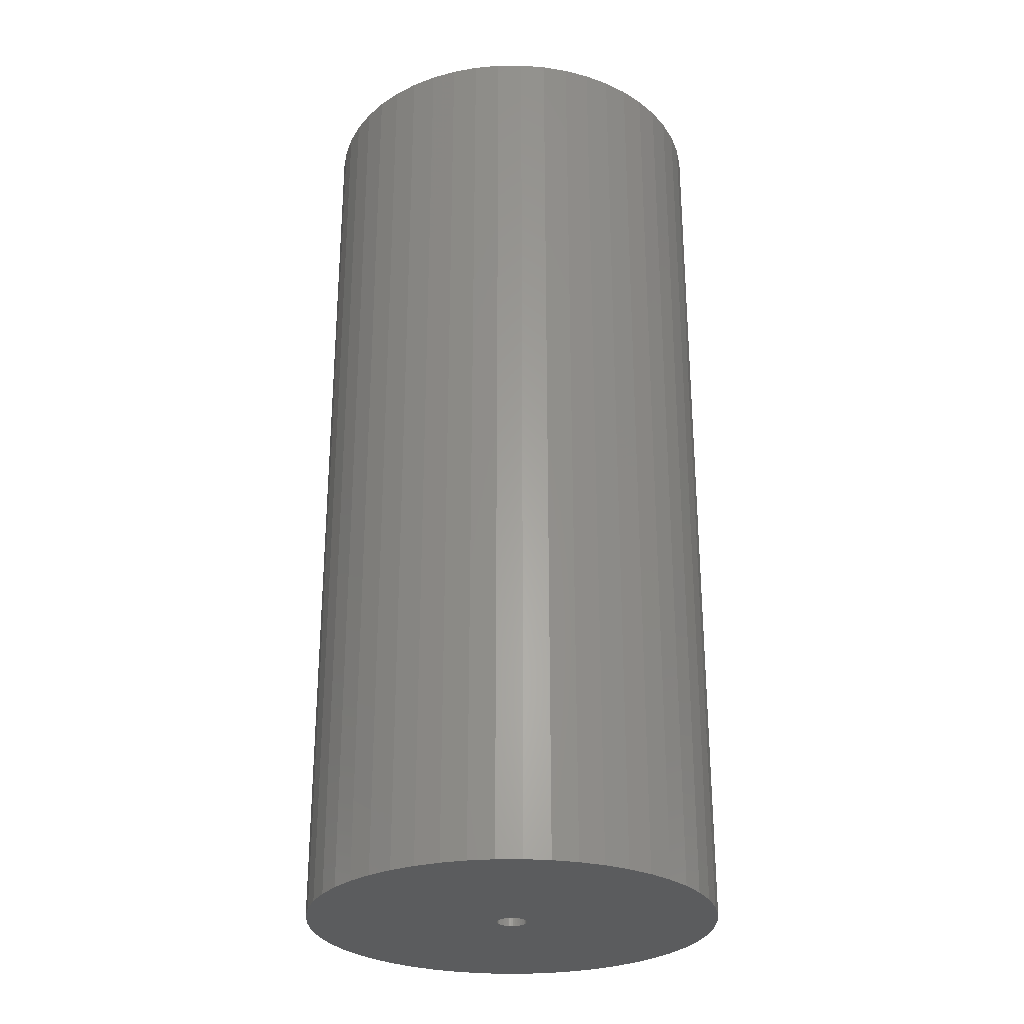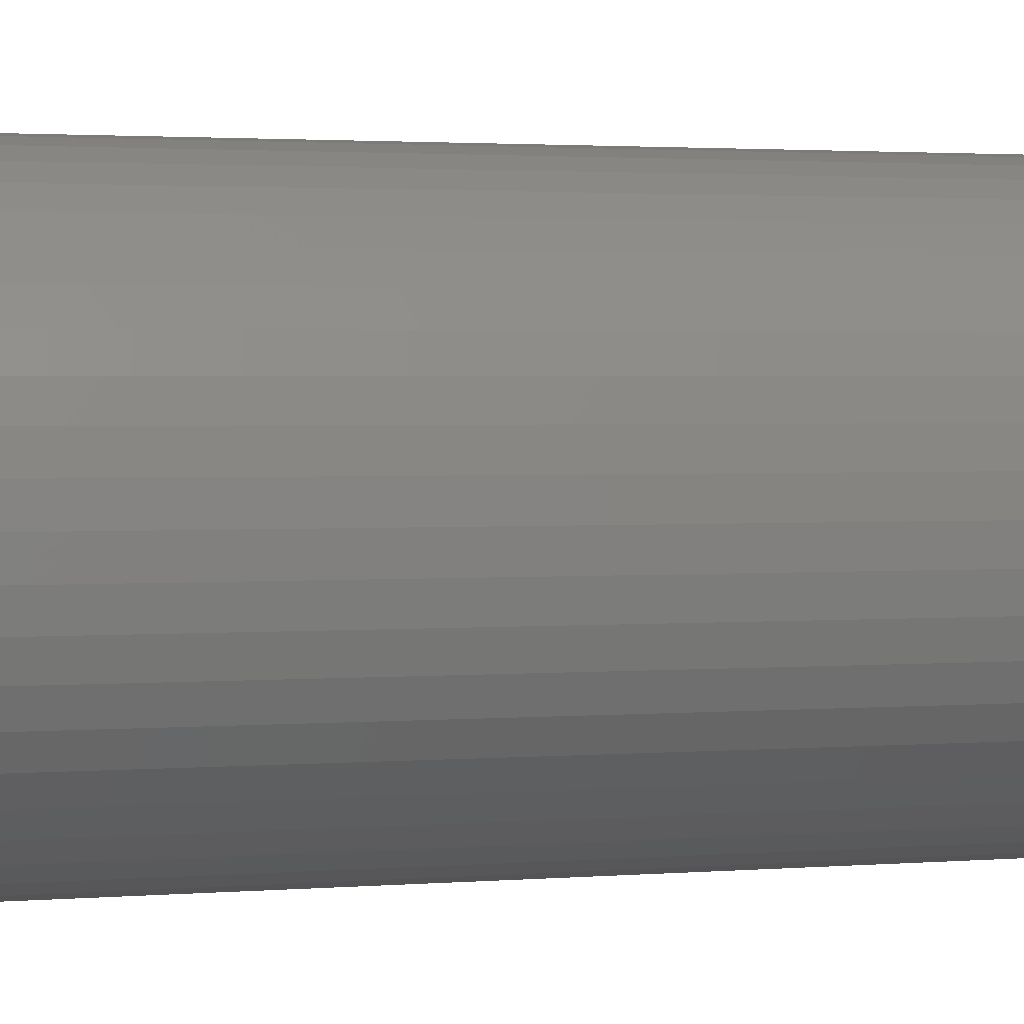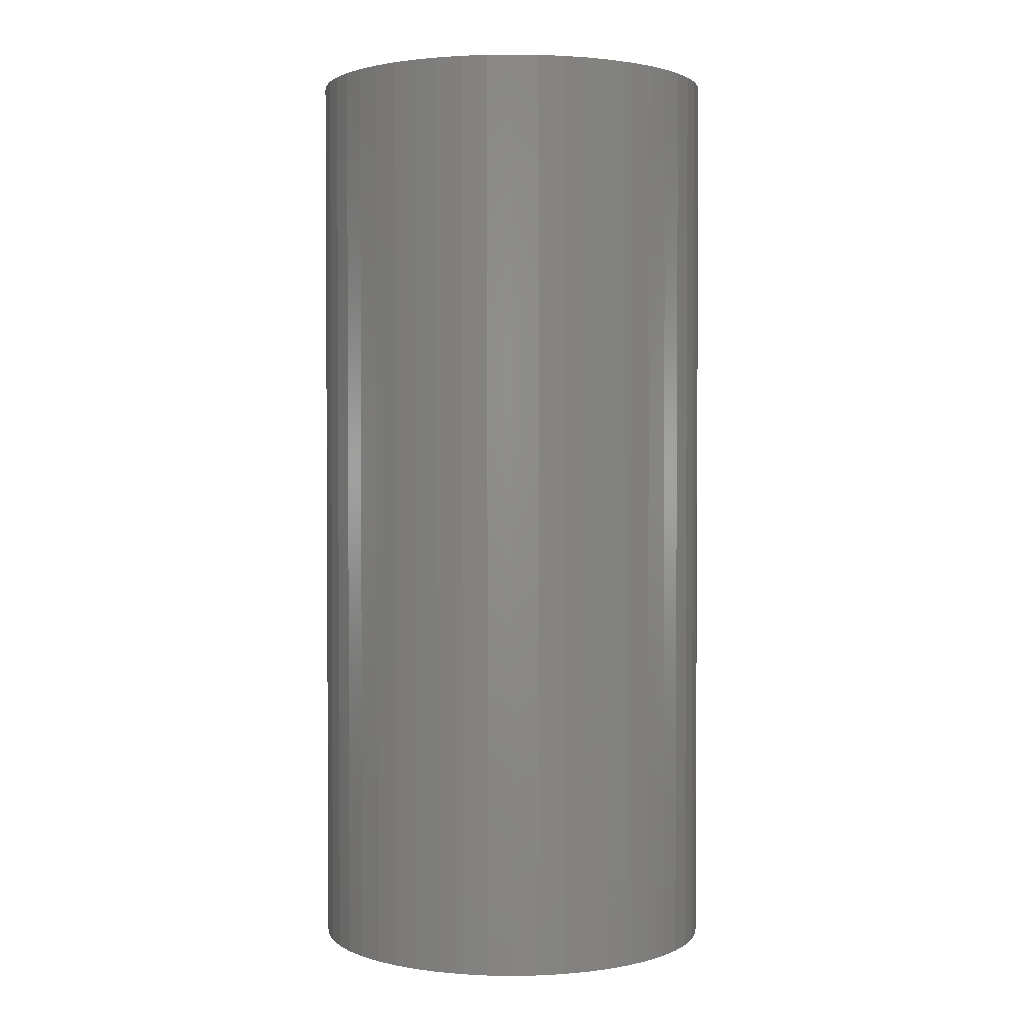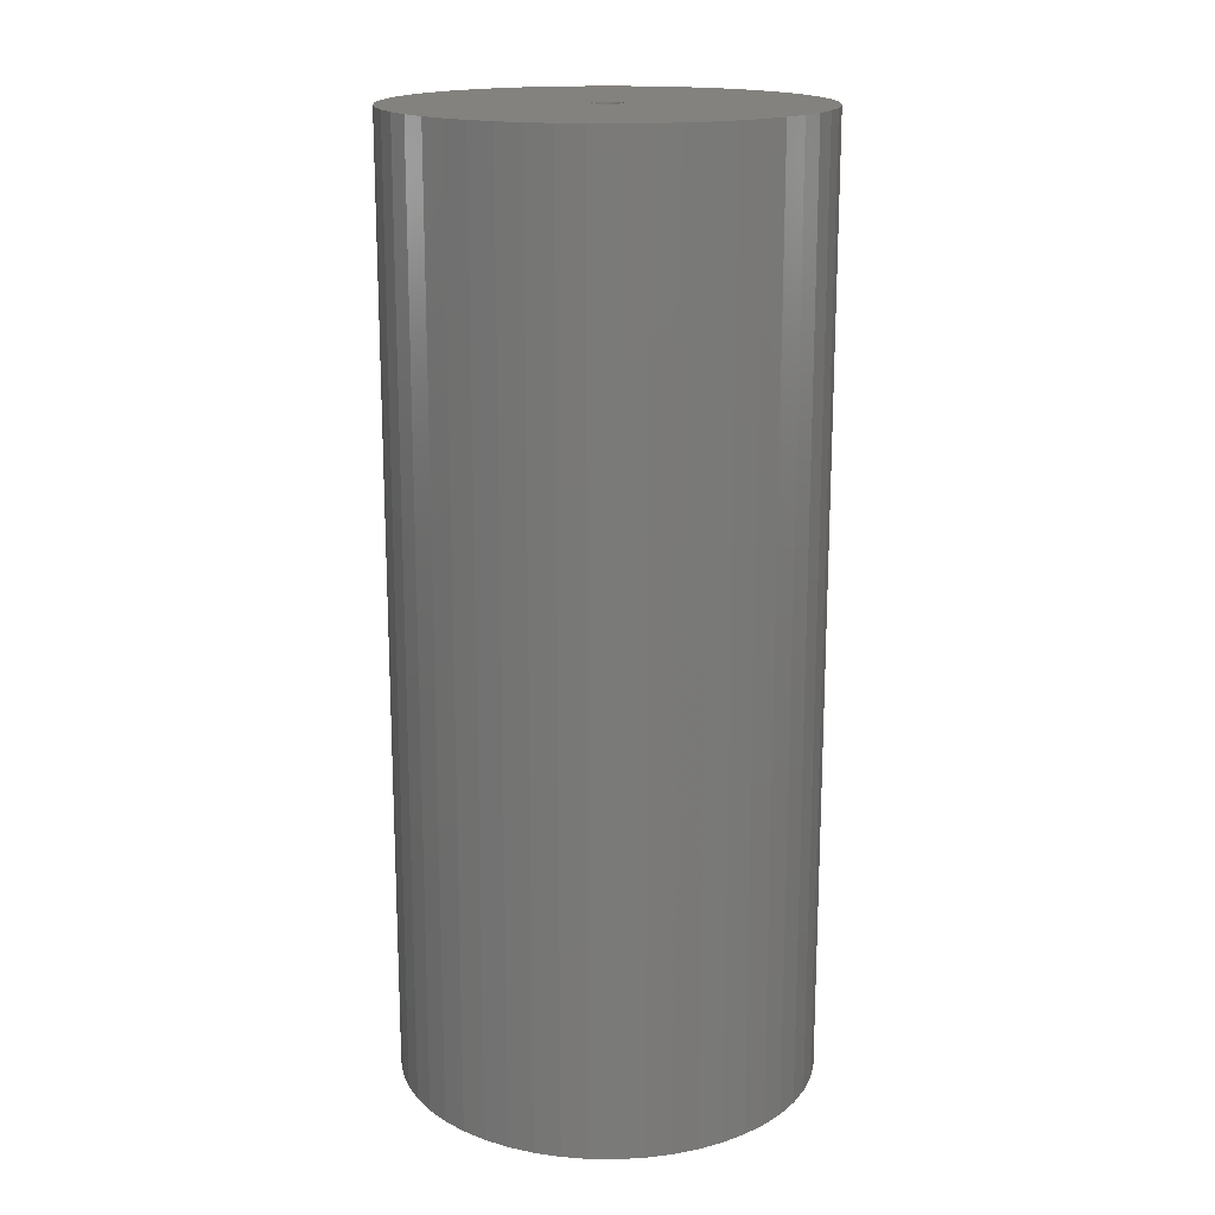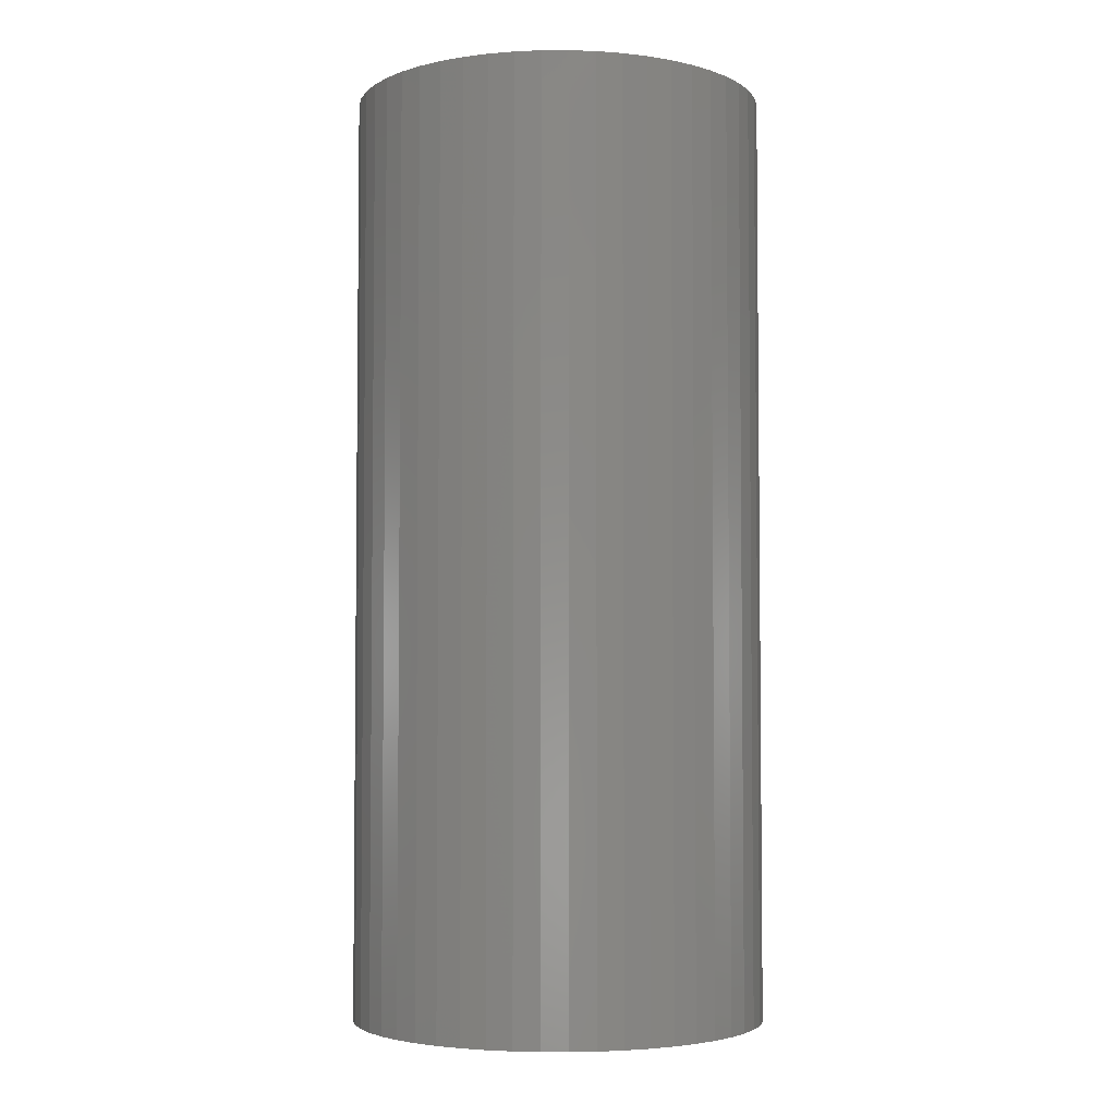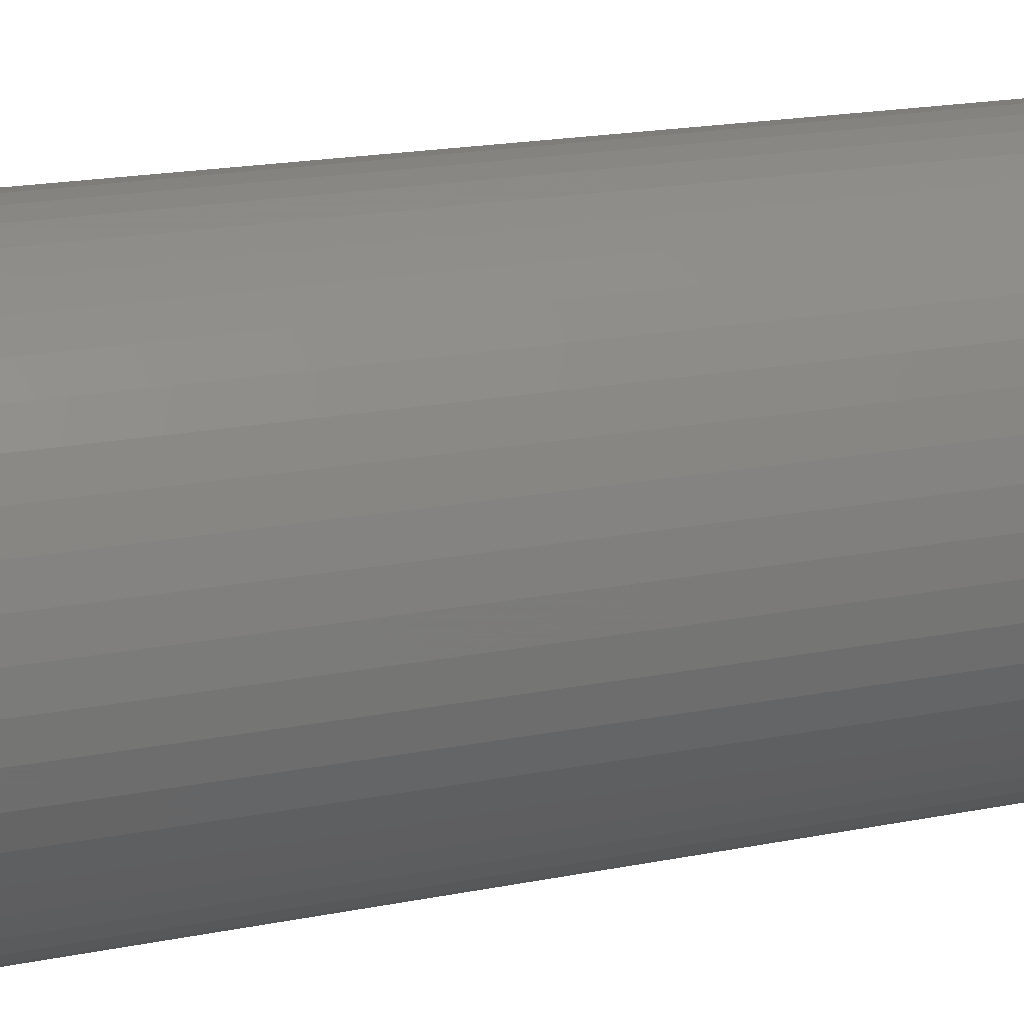
<metadata>
{"format":"stl","ext":"stl","renderer":"f3d","projection":"perspective","resolution":1024,"background":"white","views":[{"elev":-27.9,"azim":7.9,"up":"+Z"},{"elev":1.9,"azim":72.0,"up":"+Y"},{"elev":2.0,"azim":176.1,"up":"+Z"},{"elev":17.1,"azim":166.8,"up":"+Z"},{"elev":-3.9,"azim":-150.4,"up":"+Z"},{"elev":18.3,"azim":-111.5,"up":"+Y"}]}
</metadata>
<code>
# stl→obj: 200 verts, 400 faces
v 21.25 0 48
v 21.08 2.663 -48
v 21.08 2.663 48
v 21.25 0 -48
v -21.25 0 -48
v -21.08 2.663 48
v -21.08 2.663 -48
v -21.25 0 48
v 1.334 21.21 -48
v -1.334 21.21 48
v 1.334 21.21 48
v -1.334 21.21 -48
v -1.334 -21.21 -48
v 1.334 -21.21 48
v -1.334 -21.21 48
v 1.334 -21.21 -48
v 15.49 14.55 -48
v 13.55 16.37 48
v 15.49 14.55 48
v 13.55 16.37 -48
v -13.55 16.37 -48
v -15.49 14.55 48
v -13.55 16.37 48
v -15.49 14.55 -48
v -6.567 20.21 -48
v -9.048 19.23 48
v -6.567 20.21 48
v -9.048 19.23 -48
v 19.76 7.823 48
v 18.62 10.24 -48
v 18.62 10.24 48
v 19.76 7.823 -48
v 20.58 5.285 -48
v 20.58 5.285 48
v 17.19 12.49 -48
v 17.19 12.49 48
v 9.048 19.23 -48
v 6.567 20.21 48
v 9.048 19.23 48
v 6.567 20.21 -48
v 3.982 20.87 48
v 3.982 20.87 -48
v 11.39 17.94 48
v 11.39 17.94 -48
v -19.76 7.823 -48
v -18.62 10.24 48
v -18.62 10.24 -48
v -19.76 7.823 48
v -17.19 12.49 -48
v -17.19 12.49 48
v -20.58 5.285 -48
v -20.58 5.285 48
v -11.39 17.94 48
v -11.39 17.94 -48
v -3.982 20.87 48
v -3.982 20.87 -48
v 3.982 -20.87 48
v 3.982 -20.87 -48
v 9.048 -19.23 -48
v 11.39 -17.94 48
v 9.048 -19.23 48
v 11.39 -17.94 -48
v 1.55 0 48
v 1.538 0.1943 48
v 21.08 -2.663 48
v 1.501 0.3855 48
v 1.538 -0.1943 48
v 1.441 0.5706 48
v 20.58 -5.285 48
v 1.358 0.7467 48
v 1.501 -0.3855 48
v 1.254 0.9111 48
v 19.76 -7.823 48
v 1.13 1.061 48
v 1.441 -0.5706 48
v 0.988 1.194 48
v 18.62 -10.24 48
v 0.8305 1.309 48
v 1.358 -0.7467 48
v 0.66 1.402 48
v 17.19 -12.49 48
v 0.479 1.474 48
v 1.254 -0.9111 48
v 15.49 -14.55 48
v 0.2904 1.523 48
v 0.09732 1.547 48
v -0.09732 1.547 48
v -0.2904 1.523 48
v -0.479 1.474 48
v -0.66 1.402 48
v -0.8305 1.309 48
v -0.988 1.194 48
v -1.13 1.061 48
v -1.254 0.9111 48
v 1.13 -1.061 48
v 13.55 -16.37 48
v 0.988 -1.194 48
v 0.8305 -1.309 48
v 0.66 -1.402 48
v 6.567 -20.21 48
v 0.479 -1.474 48
v 0.2904 -1.523 48
v 0.09732 -1.547 48
v -0.09732 -1.547 48
v -0.2904 -1.523 48
v -3.982 -20.87 48
v -0.479 -1.474 48
v -6.567 -20.21 48
v -0.66 -1.402 48
v -9.048 -19.23 48
v -0.8305 -1.309 48
v -11.39 -17.94 48
v -0.988 -1.194 48
v -13.55 -16.37 48
v -1.13 -1.061 48
v -15.49 -14.55 48
v -1.254 -0.9111 48
v -17.19 -12.49 48
v -1.358 -0.7467 48
v -18.62 -10.24 48
v -1.441 -0.5706 48
v -19.76 -7.823 48
v -1.501 -0.3855 48
v -20.58 -5.285 48
v -1.538 -0.1943 48
v -21.08 -2.663 48
v -1.55 0 48
v -1.358 0.7467 48
v -1.441 0.5706 48
v -1.501 0.3855 48
v -1.538 0.1943 48
v 21.08 -2.663 -48
v 20.58 -5.285 -48
v 19.76 -7.823 -48
v -18.62 -10.24 -48
v -19.76 -7.823 -48
v 1.55 0 -48
v 1.538 -0.1943 -48
v 1.501 -0.3855 -48
v 1.538 0.1943 -48
v 1.441 -0.5706 -48
v 18.62 -10.24 -48
v 1.358 -0.7467 -48
v 17.19 -12.49 -48
v 1.501 0.3855 -48
v 1.254 -0.9111 -48
v 15.49 -14.55 -48
v 1.13 -1.061 -48
v 13.55 -16.37 -48
v 1.441 0.5706 -48
v 0.988 -1.194 -48
v 0.8305 -1.309 -48
v 1.358 0.7467 -48
v 0.66 -1.402 -48
v 6.567 -20.21 -48
v 0.479 -1.474 -48
v 1.254 0.9111 -48
v 0.2904 -1.523 -48
v 0.09732 -1.547 -48
v -0.09732 -1.547 -48
v -0.2904 -1.523 -48
v -3.982 -20.87 -48
v -0.479 -1.474 -48
v -6.567 -20.21 -48
v -0.66 -1.402 -48
v -9.048 -19.23 -48
v -0.8305 -1.309 -48
v -11.39 -17.94 -48
v -0.988 -1.194 -48
v -13.55 -16.37 -48
v -1.13 -1.061 -48
v -15.49 -14.55 -48
v -1.254 -0.9111 -48
v 1.13 1.061 -48
v 0.988 1.194 -48
v 0.8305 1.309 -48
v 0.66 1.402 -48
v 0.479 1.474 -48
v 0.2904 1.523 -48
v 0.09732 1.547 -48
v -0.09732 1.547 -48
v -0.2904 1.523 -48
v -0.479 1.474 -48
v -0.66 1.402 -48
v -0.8305 1.309 -48
v -0.988 1.194 -48
v -1.13 1.061 -48
v -1.254 0.9111 -48
v -1.358 0.7467 -48
v -1.441 0.5706 -48
v -1.501 0.3855 -48
v -1.538 0.1943 -48
v -1.55 0 -48
v -17.19 -12.49 -48
v -1.358 -0.7467 -48
v -1.441 -0.5706 -48
v -1.501 -0.3855 -48
v -20.58 -5.285 -48
v -1.538 -0.1943 -48
v -21.08 -2.663 -48
f 1 2 3
f 2 1 4
f 5 6 7
f 6 5 8
f 9 10 11
f 10 9 12
f 13 14 15
f 14 13 16
f 17 18 19
f 18 17 20
f 21 22 23
f 22 21 24
f 25 26 27
f 26 25 28
f 29 30 31
f 30 29 32
f 3 33 34
f 33 3 2
f 31 35 36
f 35 31 30
f 37 38 39
f 38 37 40
f 40 41 38
f 41 40 42
f 20 43 18
f 43 20 44
f 45 46 47
f 46 45 48
f 49 22 24
f 22 49 50
f 51 48 45
f 48 51 52
f 28 53 26
f 53 28 54
f 12 55 10
f 55 12 56
f 16 57 14
f 57 16 58
f 59 60 61
f 60 59 62
f 34 32 29
f 32 34 33
f 36 17 19
f 17 36 35
f 42 11 41
f 11 42 9
f 44 39 43
f 39 44 37
f 47 50 49
f 50 47 46
f 7 52 51
f 52 7 6
f 63 1 3
f 64 3 34
f 1 63 65
f 66 34 29
f 67 65 63
f 68 29 31
f 65 67 69
f 70 31 36
f 71 69 67
f 72 36 19
f 69 71 73
f 74 19 18
f 75 73 71
f 76 18 43
f 73 75 77
f 78 43 39
f 79 77 75
f 80 39 38
f 77 79 81
f 82 38 41
f 83 81 79
f 81 83 84
f 3 64 63
f 34 66 64
f 29 68 66
f 31 70 68
f 85 41 11
f 36 72 70
f 19 74 72
f 18 76 74
f 43 78 76
f 39 80 78
f 38 82 80
f 41 85 82
f 11 86 85
f 11 87 86
f 10 87 11
f 87 10 88
f 55 88 10
f 88 55 89
f 27 89 55
f 89 27 90
f 26 90 27
f 90 26 91
f 53 91 26
f 91 53 92
f 23 92 53
f 92 23 93
f 22 93 23
f 93 22 94
f 95 84 83
f 84 95 96
f 97 96 95
f 96 97 60
f 98 60 97
f 60 98 61
f 99 61 98
f 61 99 100
f 101 100 99
f 100 101 57
f 102 57 101
f 57 102 14
f 103 14 102
f 104 14 103
f 15 104 105
f 106 105 107
f 108 107 109
f 110 109 111
f 112 111 113
f 114 113 115
f 116 115 117
f 104 15 14
f 118 117 119
f 120 119 121
f 122 121 123
f 124 123 125
f 126 125 127
f 50 94 22
f 105 106 15
f 94 50 128
f 107 108 106
f 46 128 50
f 109 110 108
f 128 46 129
f 111 112 110
f 48 129 46
f 113 114 112
f 129 48 130
f 115 116 114
f 52 130 48
f 117 118 116
f 130 52 131
f 119 120 118
f 6 131 52
f 121 122 120
f 131 6 127
f 123 124 122
f 8 127 6
f 125 126 124
f 127 8 126
f 54 23 53
f 23 54 21
f 56 27 55
f 27 56 25
f 65 4 1
f 4 65 132
f 73 133 69
f 133 73 134
f 69 132 65
f 132 69 133
f 135 122 136
f 122 135 120
f 137 4 132
f 138 132 133
f 4 137 2
f 139 133 134
f 140 2 137
f 141 134 142
f 2 140 33
f 143 142 144
f 145 33 140
f 146 144 147
f 33 145 32
f 148 147 149
f 150 32 145
f 151 149 62
f 32 150 30
f 152 62 59
f 153 30 150
f 154 59 155
f 30 153 35
f 156 155 58
f 157 35 153
f 35 157 17
f 132 138 137
f 133 139 138
f 134 141 139
f 142 143 141
f 158 58 16
f 144 146 143
f 147 148 146
f 149 151 148
f 62 152 151
f 59 154 152
f 155 156 154
f 58 158 156
f 16 159 158
f 16 160 159
f 13 160 16
f 160 13 161
f 162 161 13
f 161 162 163
f 164 163 162
f 163 164 165
f 166 165 164
f 165 166 167
f 168 167 166
f 167 168 169
f 170 169 168
f 169 170 171
f 172 171 170
f 171 172 173
f 174 17 157
f 17 174 20
f 175 20 174
f 20 175 44
f 176 44 175
f 44 176 37
f 177 37 176
f 37 177 40
f 178 40 177
f 40 178 42
f 179 42 178
f 42 179 9
f 180 9 179
f 181 9 180
f 12 181 182
f 56 182 183
f 25 183 184
f 28 184 185
f 54 185 186
f 21 186 187
f 24 187 188
f 181 12 9
f 49 188 189
f 47 189 190
f 45 190 191
f 51 191 192
f 7 192 193
f 194 173 172
f 182 56 12
f 173 194 195
f 183 25 56
f 135 195 194
f 184 28 25
f 195 135 196
f 185 54 28
f 136 196 135
f 186 21 54
f 196 136 197
f 187 24 21
f 198 197 136
f 188 49 24
f 197 198 199
f 189 47 49
f 200 199 198
f 190 45 47
f 199 200 193
f 191 51 45
f 5 193 200
f 192 7 51
f 193 5 7
f 62 96 60
f 96 62 149
f 136 124 198
f 124 136 122
f 149 84 96
f 84 149 147
f 58 100 57
f 100 58 155
f 155 61 100
f 61 155 59
f 77 134 73
f 134 77 142
f 81 142 77
f 142 81 144
f 162 15 106
f 15 162 13
f 166 108 110
f 108 166 164
f 164 106 108
f 106 164 162
f 172 118 194
f 118 172 116
f 172 114 116
f 114 172 170
f 198 126 200
f 126 198 124
f 200 8 5
f 8 200 126
f 84 144 81
f 144 84 147
f 168 110 112
f 110 168 166
f 170 112 114
f 112 170 168
f 194 120 135
f 120 194 118
f 150 70 153
f 70 150 68
f 130 190 129
f 190 130 191
f 153 72 157
f 72 153 70
f 178 80 82
f 80 178 177
f 184 89 90
f 89 184 183
f 129 189 128
f 189 129 190
f 139 67 138
f 67 139 71
f 176 76 78
f 76 176 175
f 131 191 130
f 191 131 192
f 94 187 93
f 187 94 188
f 185 90 91
f 90 185 184
f 183 88 89
f 88 183 182
f 137 64 140
f 64 137 63
f 141 71 139
f 71 141 75
f 169 115 113
f 115 169 171
f 151 98 97
f 98 151 152
f 140 66 145
f 66 140 64
f 145 68 150
f 68 145 66
f 175 74 76
f 74 175 174
f 181 86 87
f 86 181 180
f 179 82 85
f 82 179 178
f 177 78 80
f 78 177 176
f 127 192 131
f 192 127 193
f 128 188 94
f 188 128 189
f 182 87 88
f 87 182 181
f 186 91 92
f 91 186 185
f 187 92 93
f 92 187 186
f 138 63 137
f 63 138 67
f 159 104 103
f 104 159 160
f 121 197 123
f 197 121 196
f 115 173 117
f 173 115 171
f 158 103 102
f 103 158 159
f 156 102 101
f 102 156 158
f 157 74 174
f 74 157 72
f 180 85 86
f 85 180 179
f 165 111 109
f 111 165 167
f 161 107 105
f 107 161 163
f 125 193 127
f 193 125 199
f 152 99 98
f 99 152 154
f 148 83 146
f 83 148 95
f 143 75 141
f 75 143 79
f 146 79 143
f 79 146 83
f 160 105 104
f 105 160 161
f 123 199 125
f 199 123 197
f 117 195 119
f 195 117 173
f 119 196 121
f 196 119 195
f 154 101 99
f 101 154 156
f 148 97 95
f 97 148 151
f 167 113 111
f 113 167 169
f 163 109 107
f 109 163 165

</code>
